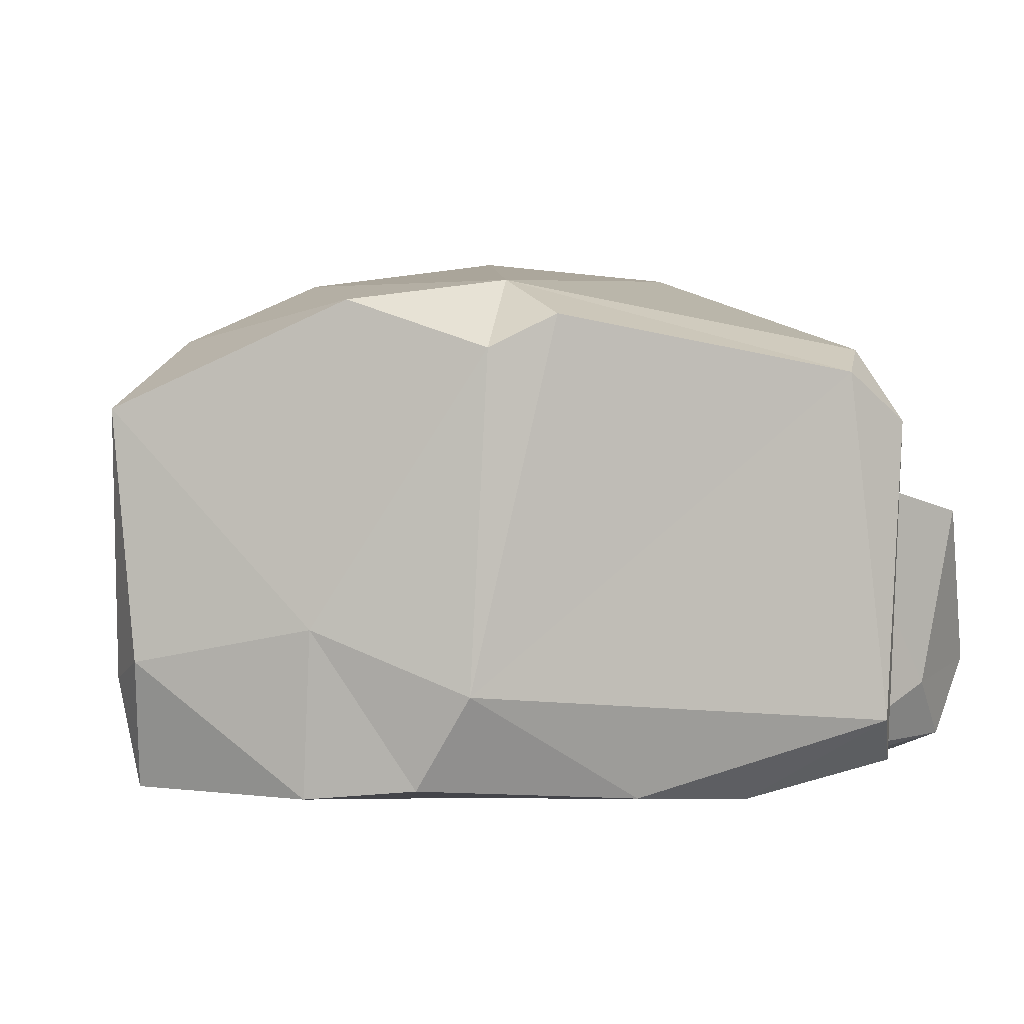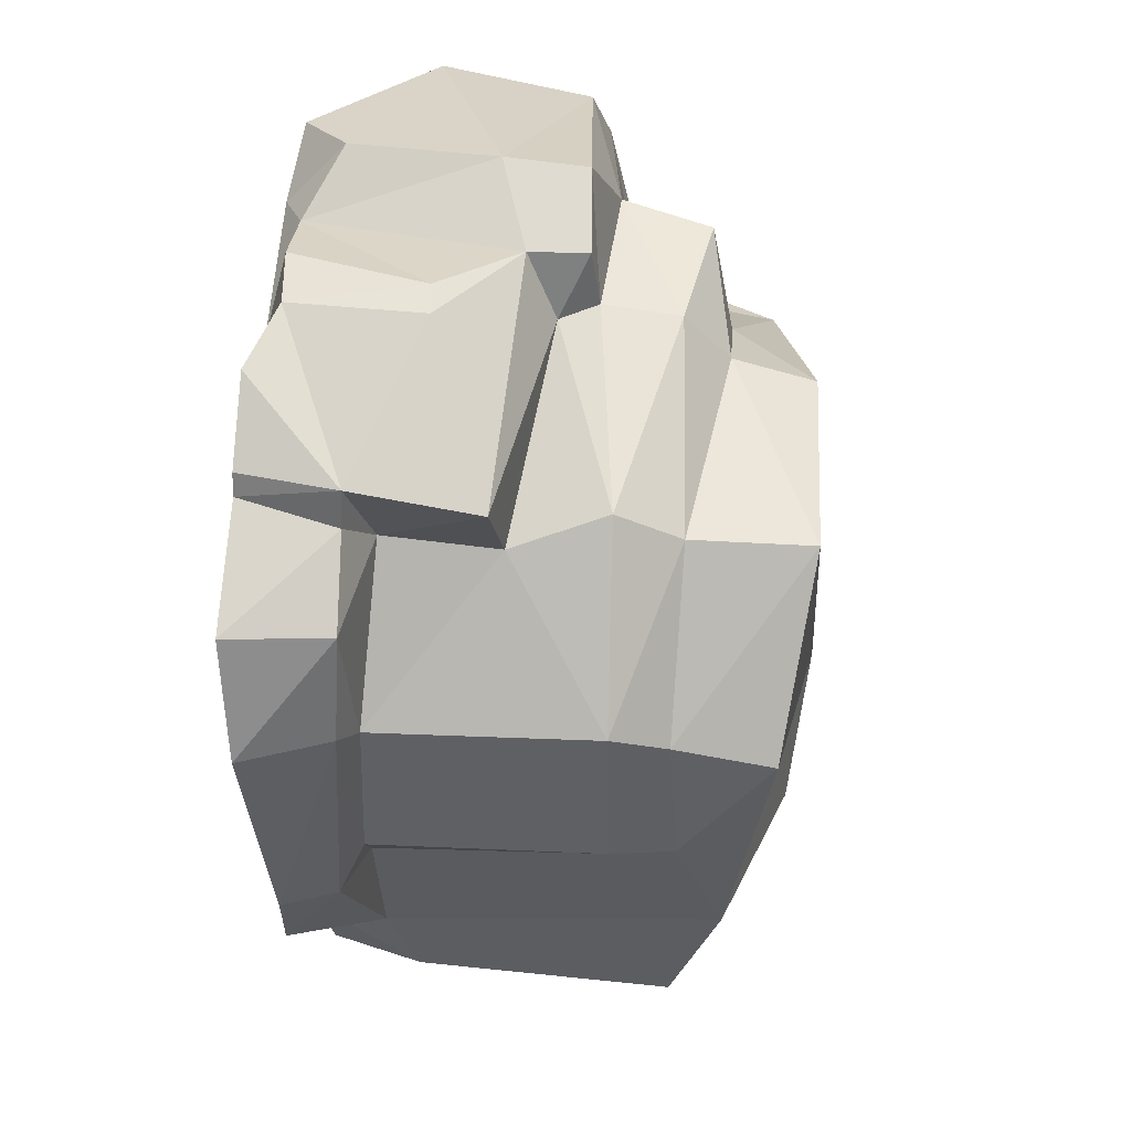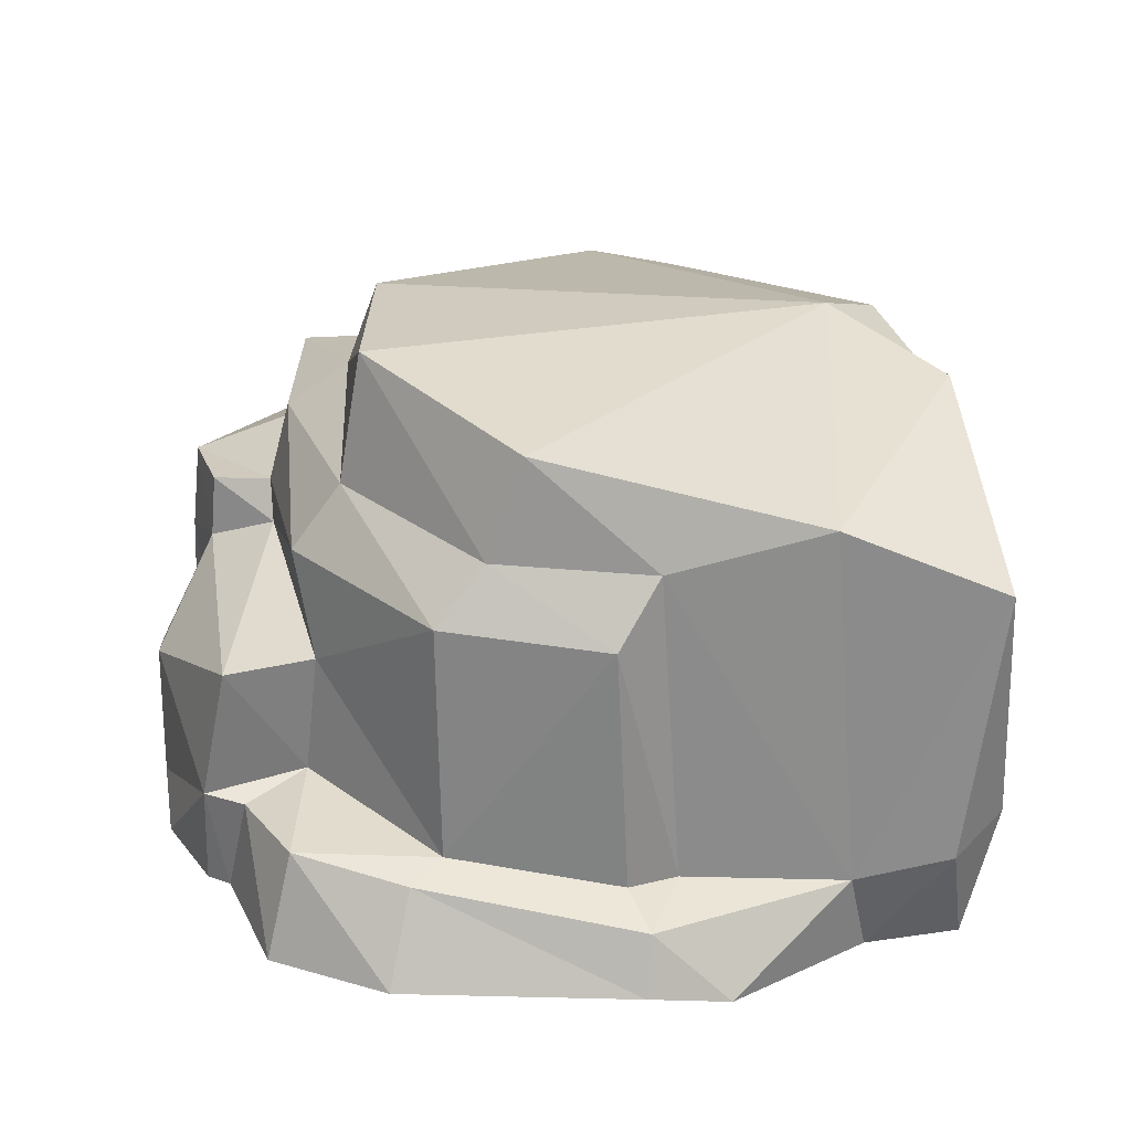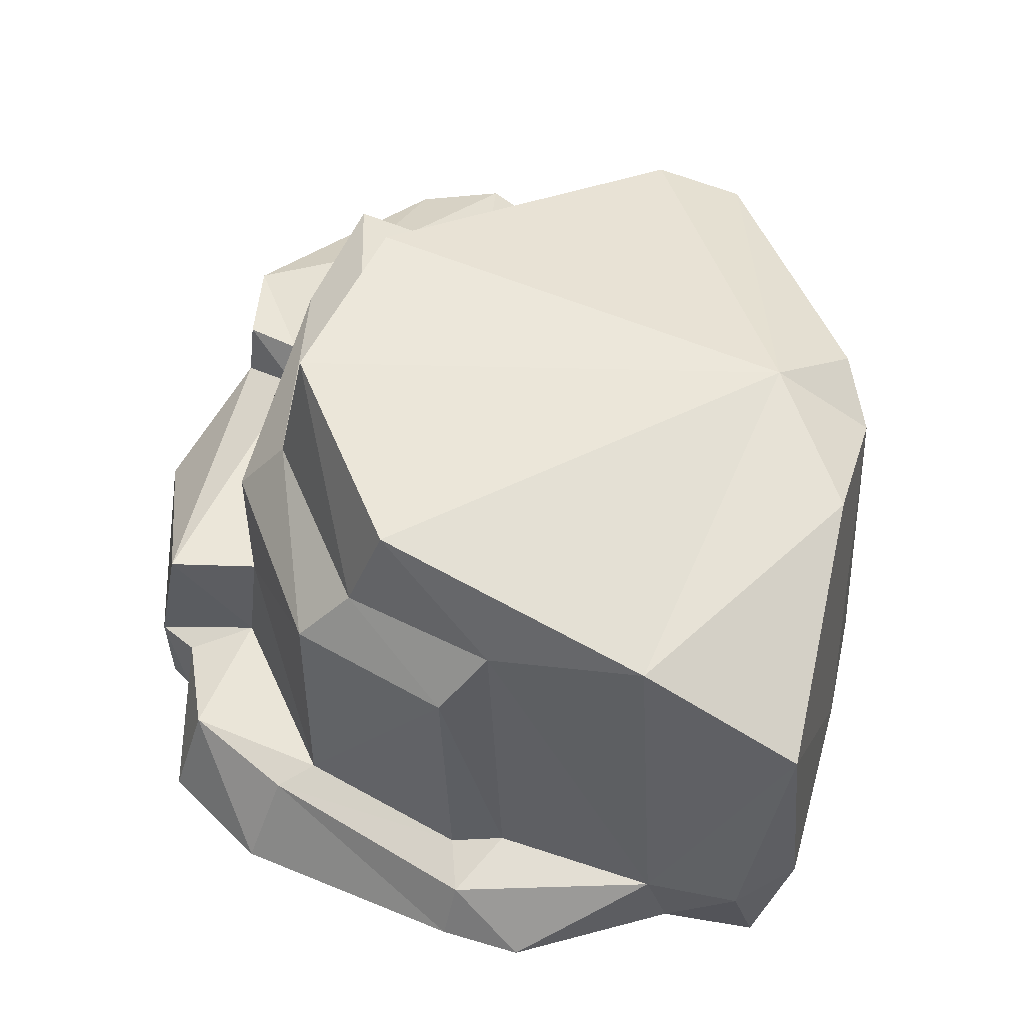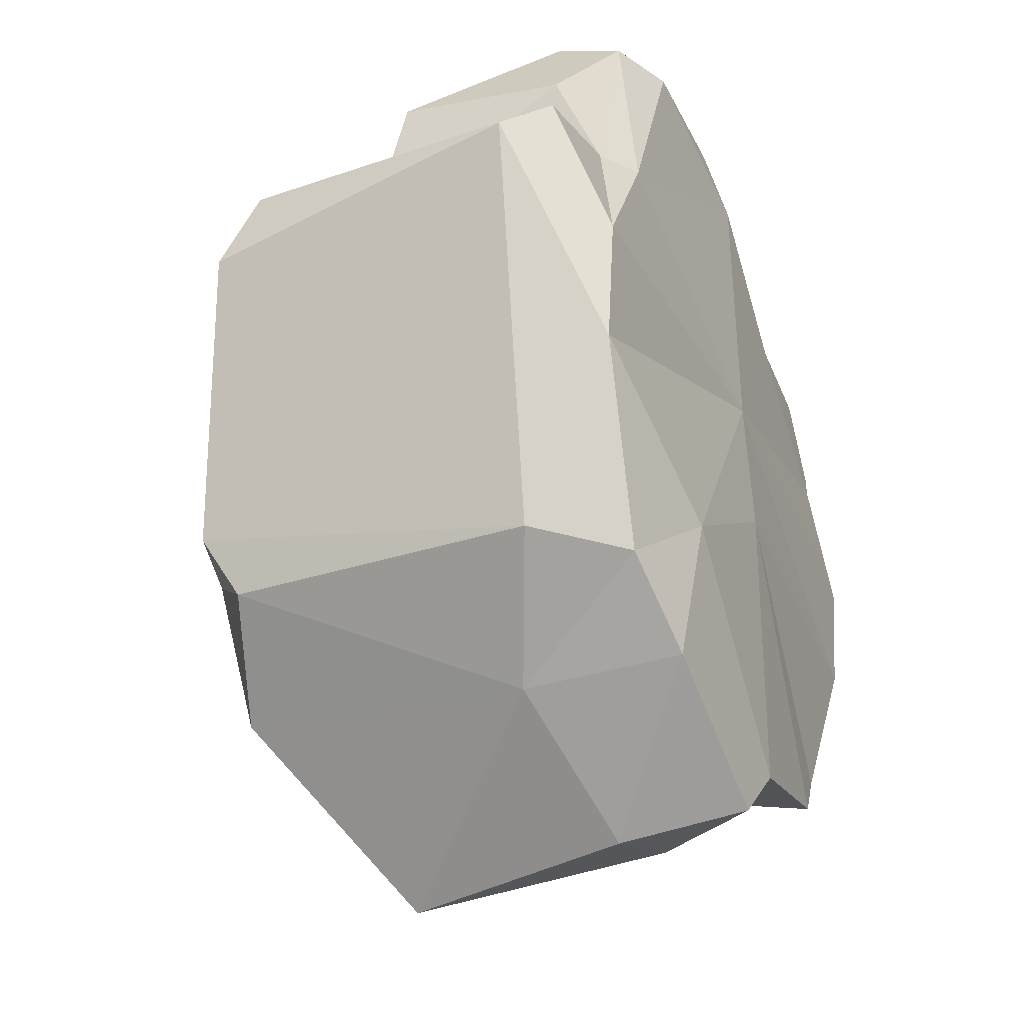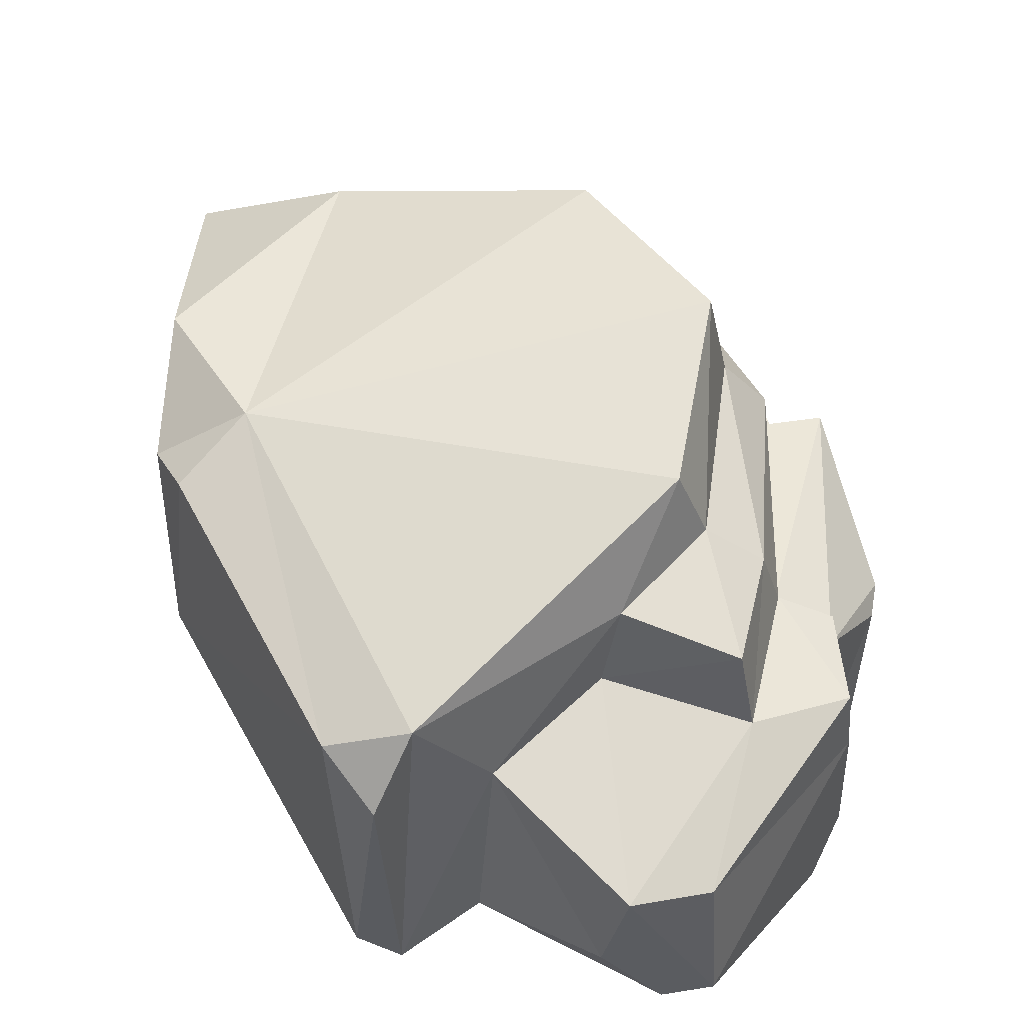
<metadata>
{"format":"obj","ext":"obj","renderer":"f3d","projection":"perspective","resolution":1024,"background":"white","views":[{"elev":3.1,"azim":-126.4,"up":"+Y"},{"elev":20.0,"azim":100.5,"up":"+Z"},{"elev":29.2,"azim":122.4,"up":"+Y"},{"elev":52.7,"azim":143.8,"up":"+Y"},{"elev":-36.8,"azim":-63.3,"up":"+Z"},{"elev":55.2,"azim":-47.7,"up":"+Y"}]}
</metadata>
<code>
o Rock_2
v -0.9321 1.052 0.5939
v 0.1863 1.312 0.6908
v -0.5247 1.267 -0.524
v 0.7568 1.384 0.3396
v 0.473 1.078 -1.098
v 0.9111 1.292 -0.3334
v 0.2492 1.042 0.7698
v 0.8419 0.9844 0.3643
v -0.1532 0.9955 0.7589
v -0.7072 0.6456 0.7161
v -0.2341 0.6994 0.7591
v -2e-06 0.9465 1.132
v -0.00629 0.6457 1.21
v 0.3631 0.9047 0.9306
v 0.4229 0.6511 0.9712
v 0.9557 0.7824 0.4704
v 0.9973 0.9706 -0.2578
v 1.147 0.8019 -0.1786
v 0.7796 0.9631 -0.7072
v 0.9363 0.7713 -0.6573
v 0.7815 -0.03291 -0.7831
v 0.9301 -0.01599 -0.6973
v 0.4761 -0.07051 -1.202
v -0.7054 0.4933 1.298
v 0.3033 0.602 1.374
v 0.4953 0.6346 1.147
v -0.4793 0.4669 1.455
v 0.4718 0.525 0.9295
v 0.5202 0.4365 1.15
v 1.165 0.04523 -0.2035
v 1.01 0.4656 0.3573
v 1.037 0.08107 0.3888
v 1.233 0.4636 0.5354
v 1.278 0.04221 0.6042
v 0.8338 0.2111 1.115
v 0.9336 0.2321 1.051
v 0.3175 0.3214 1.399
v 0.4592 -0.2926 1.203
v 0.7304 -0.2622 1.167
v 0.93 -0.2214 1.064
v 0.3169 -0.1774 1.424
v -0.7396 -0.3016 0.6725
v -0.6786 -0.1083 1.178
v -1.124 0.9796 0.3904
v -0.8155 1.156 -0.5441
v -0.7358 1.052 -0.7472
v -0.3775 1.2 -1.021
v 0.3055 0.001984 -1.455
v 0.1992 0.8644 -1.525
v 0.3957 -0.3465 -1.218
v 0.1958 -0.3351 -1.439
v 0.09798 0.0746 -1.505
v -0.3572 0.1905 -1.147
v -0.7359 -0.003444 -0.8144
v -0.3086 -0.3389 -1.141
v -0.5718 -0.3024 -0.9008
v 1.013 -0.07912 -0.8306
v 1.298 0.007456 -0.1769
v 1.389 0.04646 0.1904
v 1.242 0.02885 0.4747
v 1.255 -0.2903 0.6329
v 1.245 -0.2947 0.5542
v 1.11 -0.2962 0.9034
v 1.5 -0.2835 0.2069
v 1.452 -0.2687 -0.2042
v 1.084 -0.2579 -0.8589
v 0.9227 -0.2906 -1.055
v -1.072 -0.2807 0.6158
v -1.133 0.8229 0.6102
v -1.174 -0.132 0.509
v -0.8361 -0.3547 -0.242
v -0.8666 -0.3947 0.1882
v -0.524 -0.05841 1.537
v 0.1542 -0.3519 1.455
v -0.5685 -0.3145 1.365
v -0.3491 -0.398 1.372
v 0.2644 -0.3946 1.219
v -0.6016 -0.3836 0.6752
v -0.2309 -0.3995 -0.6142
v 0.3296 -0.3873 -0.2224
v 0.293 -0.3833 0.2592
v 0.7121 -0.3488 0.8677
f 2 3 1
f 3 6 5
f 4 7 8
f 9 2 1
f 9 10 11
f 11 12 9
f 7 12 14
f 14 13 15
f 8 14 16
f 4 17 6
f 18 8 16
f 6 19 5
f 20 17 18
f 20 21 19
f 19 23 5
f 24 11 10
f 15 25 26
f 27 13 24
f 26 28 15
f 15 16 14
f 30 20 18
f 30 31 32
f 16 31 18
f 31 16 28
f 32 33 34
f 33 28 29
f 29 36 33
f 29 25 37
f 35 38 39
f 35 40 36
f 36 34 33
f 38 37 41
f 10 43 24
f 3 44 1
f 45 3 46
f 47 3 5
f 47 5 49
f 49 23 48
f 48 50 51
f 48 52 49
f 49 53 47
f 46 53 54
f 55 52 51
f 53 56 54
f 57 21 22
f 58 22 30
f 59 30 32
f 60 32 34
f 34 62 60
f 63 34 40
f 60 64 59
f 59 65 58
f 58 66 57
f 57 67 23
f 23 67 50
f 68 10 1
f 45 54 44
f 44 70 69
f 44 69 1
f 68 69 70
f 71 54 56
f 70 72 68
f 24 73 27
f 27 37 25
f 41 73 74
f 75 43 42
f 73 76 74
f 41 77 38
f 78 75 42
f 42 72 78
f 79 56 55
f 50 55 51
f 80 50 67
f 80 66 65
f 76 77 74
f 79 81 71
f 81 65 64
f 82 40 39
f 38 82 39
f 77 81 82
f 72 81 78
f 63 62 61
f 62 81 64
f 2 4 3
f 3 4 6
f 4 2 7
f 9 7 2
f 9 1 10
f 11 13 12
f 7 9 12
f 14 12 13
f 8 7 14
f 4 8 17
f 18 17 8
f 6 17 19
f 20 19 17
f 20 22 21
f 19 21 23
f 24 13 11
f 15 13 25
f 27 25 13
f 26 29 28
f 15 28 16
f 30 22 20
f 30 18 31
f 32 31 33
f 33 31 28
f 29 35 36
f 29 26 25
f 35 29 38
f 35 39 40
f 36 40 34
f 38 29 37
f 10 42 43
f 3 45 44
f 47 46 3
f 49 5 23
f 48 23 50
f 48 51 52
f 49 52 53
f 46 47 53
f 55 53 52
f 53 55 56
f 57 23 21
f 58 57 22
f 59 58 30
f 60 59 32
f 34 61 62
f 63 61 34
f 60 62 64
f 59 64 65
f 58 65 66
f 57 66 67
f 68 42 10
f 45 46 54
f 44 54 70
f 68 1 69
f 71 70 54
f 70 71 72
f 24 43 73
f 27 73 37
f 41 37 73
f 75 73 43
f 73 75 76
f 41 74 77
f 78 76 75
f 42 68 72
f 79 71 56
f 50 79 55
f 80 79 50
f 80 67 66
f 76 78 77
f 79 80 81
f 81 80 65
f 82 63 40
f 38 77 82
f 77 78 81
f 72 71 81
f 63 82 62
f 62 82 81

</code>
